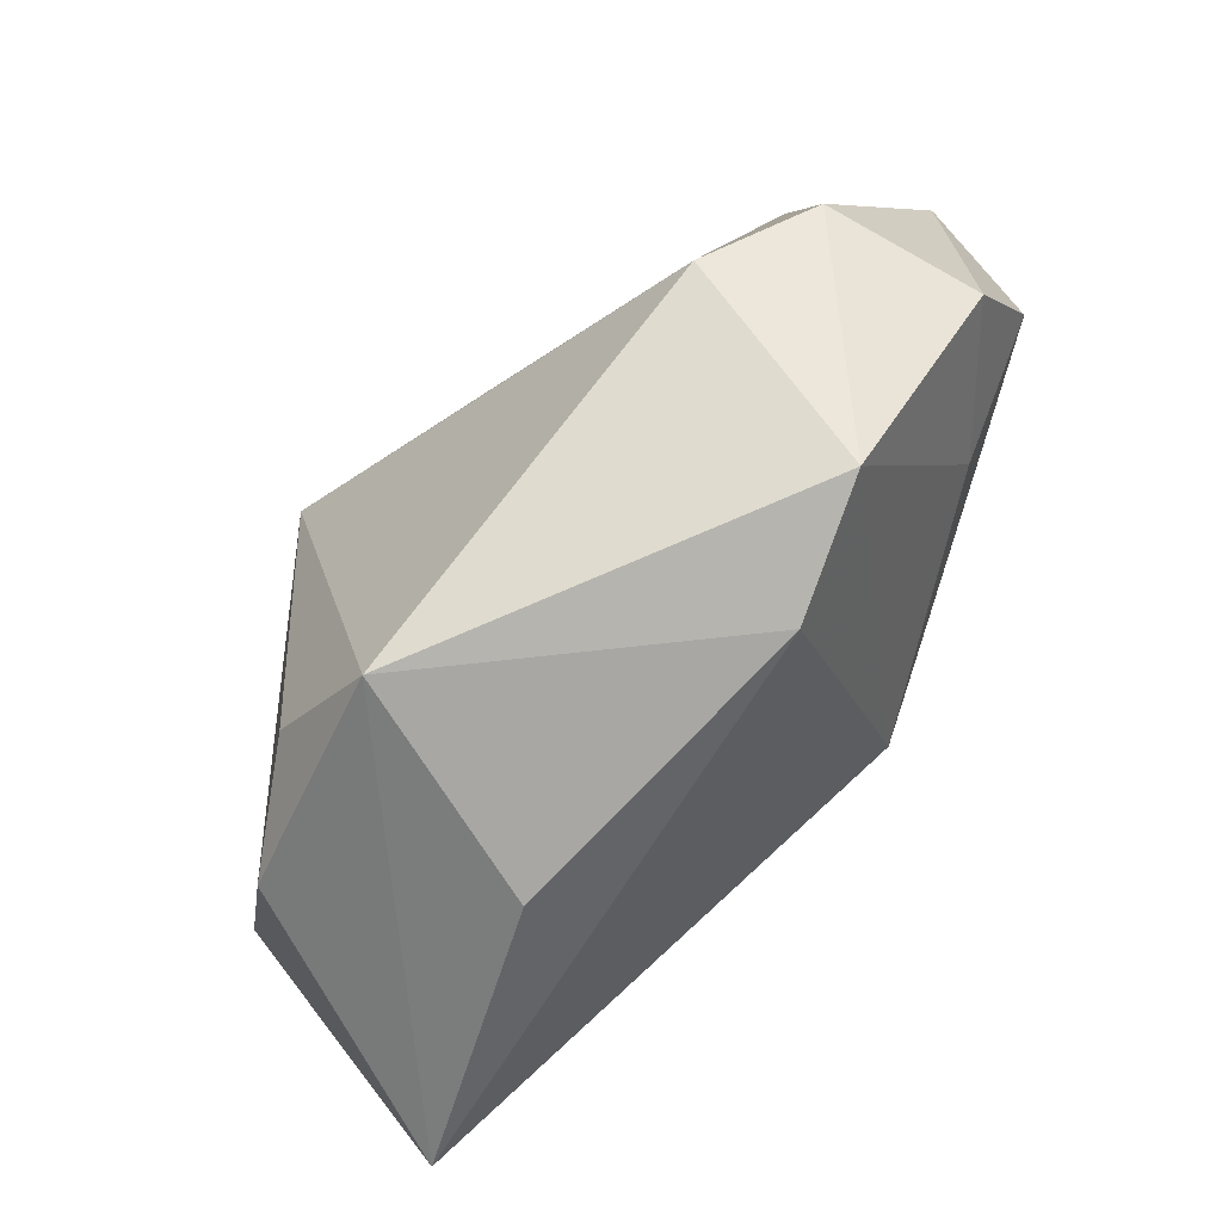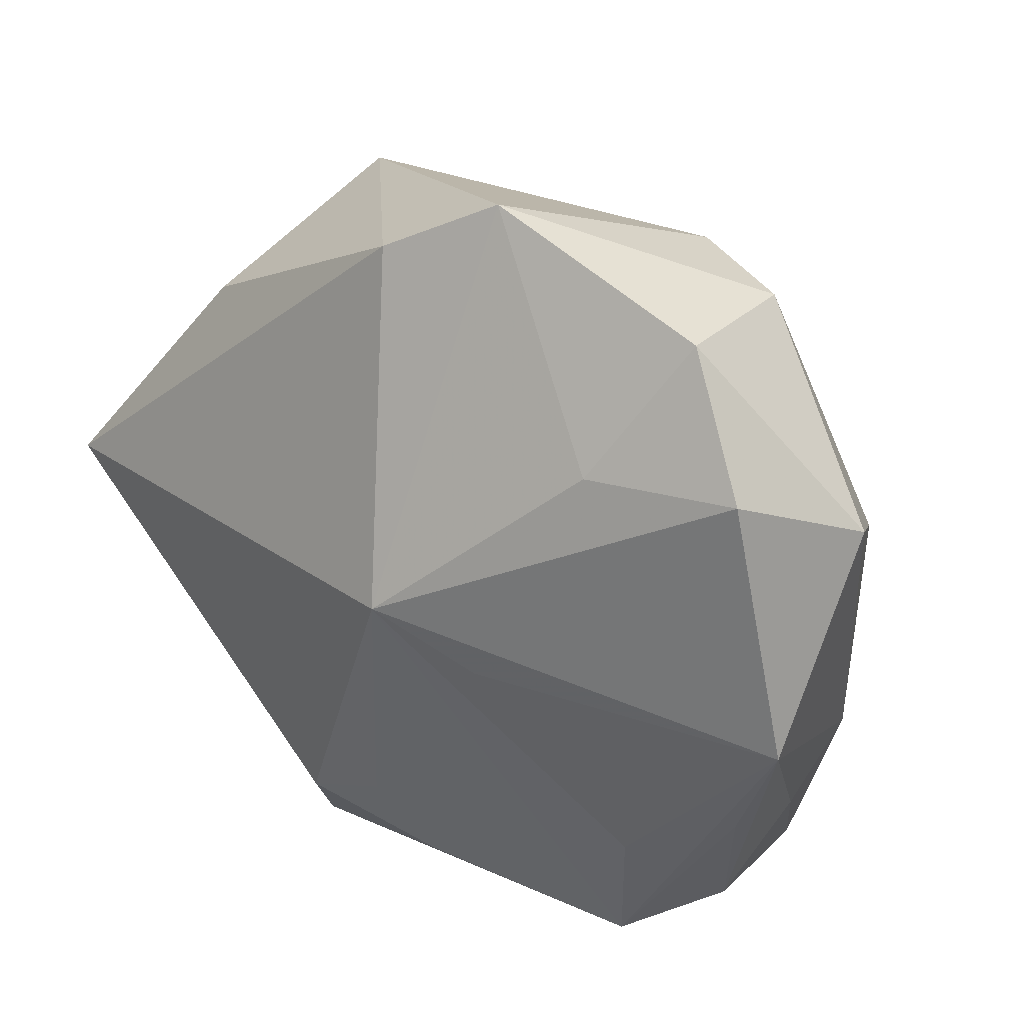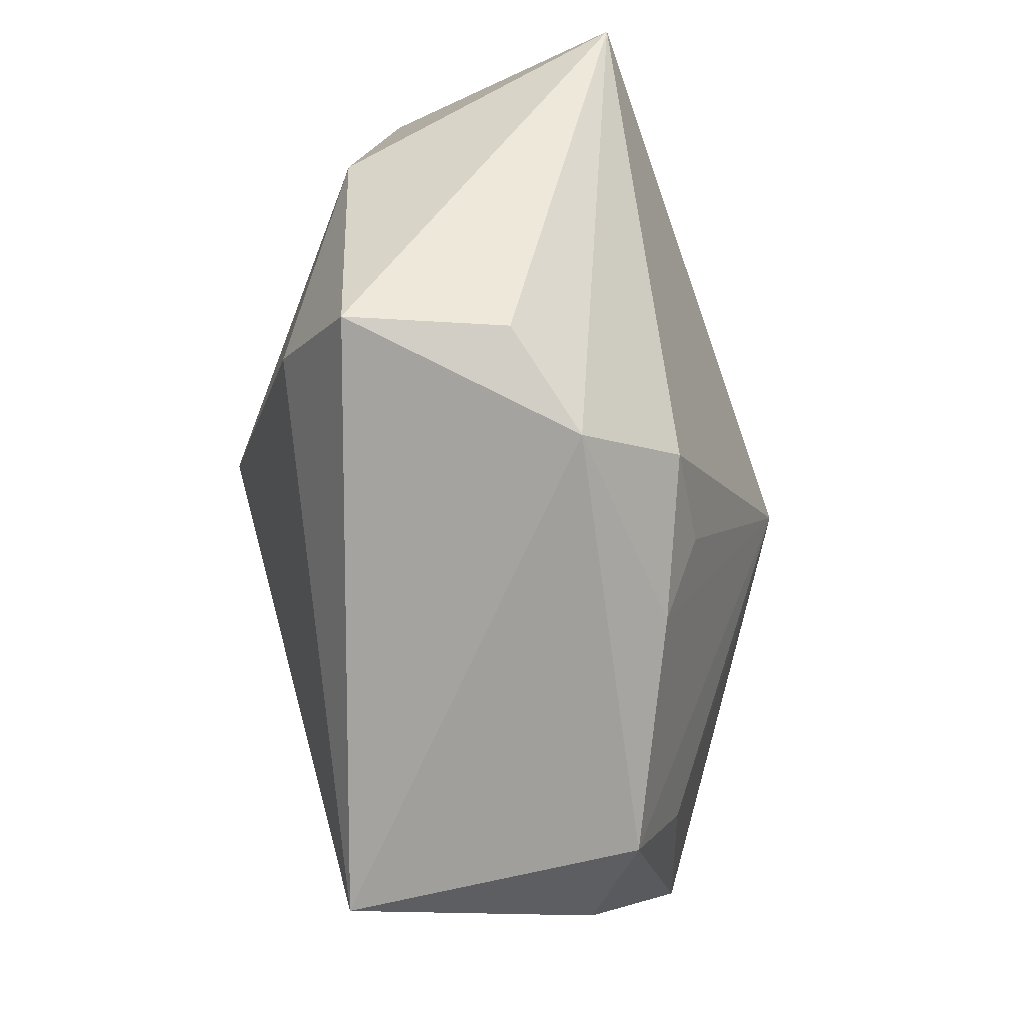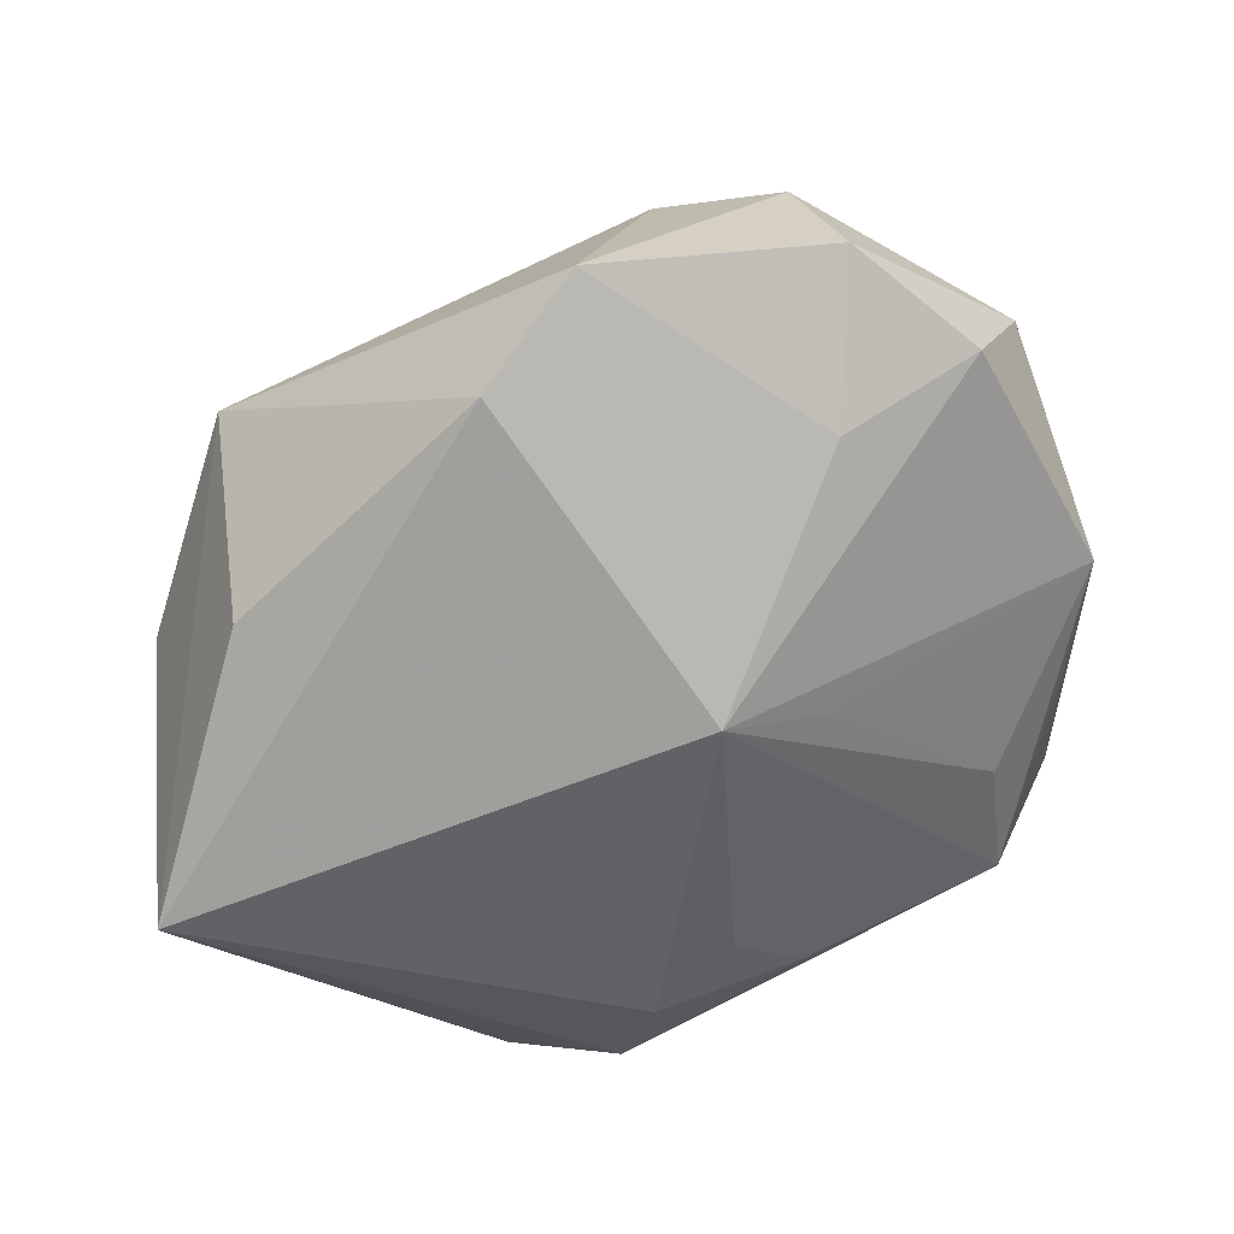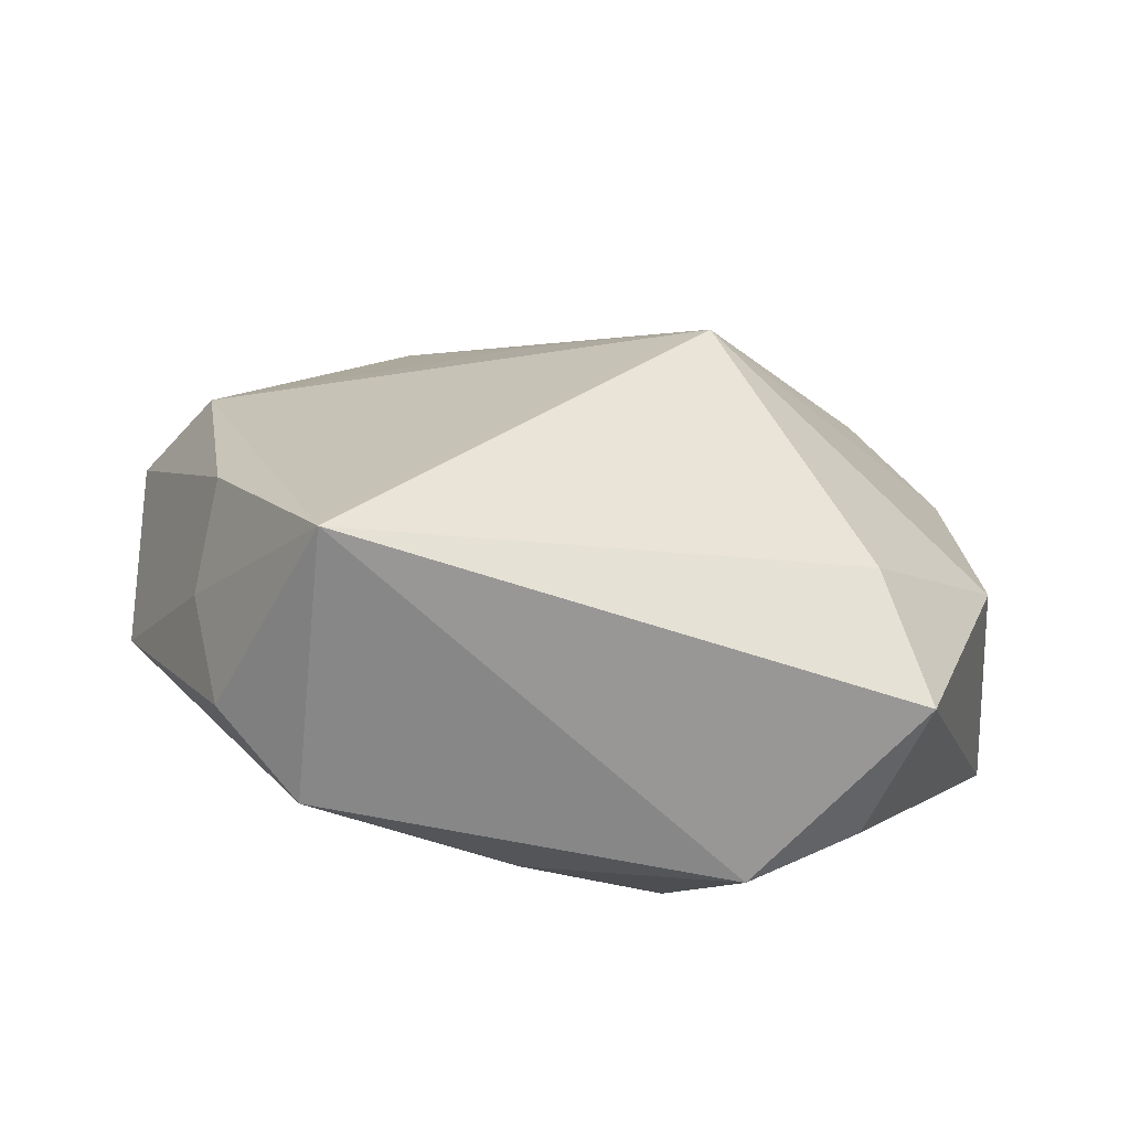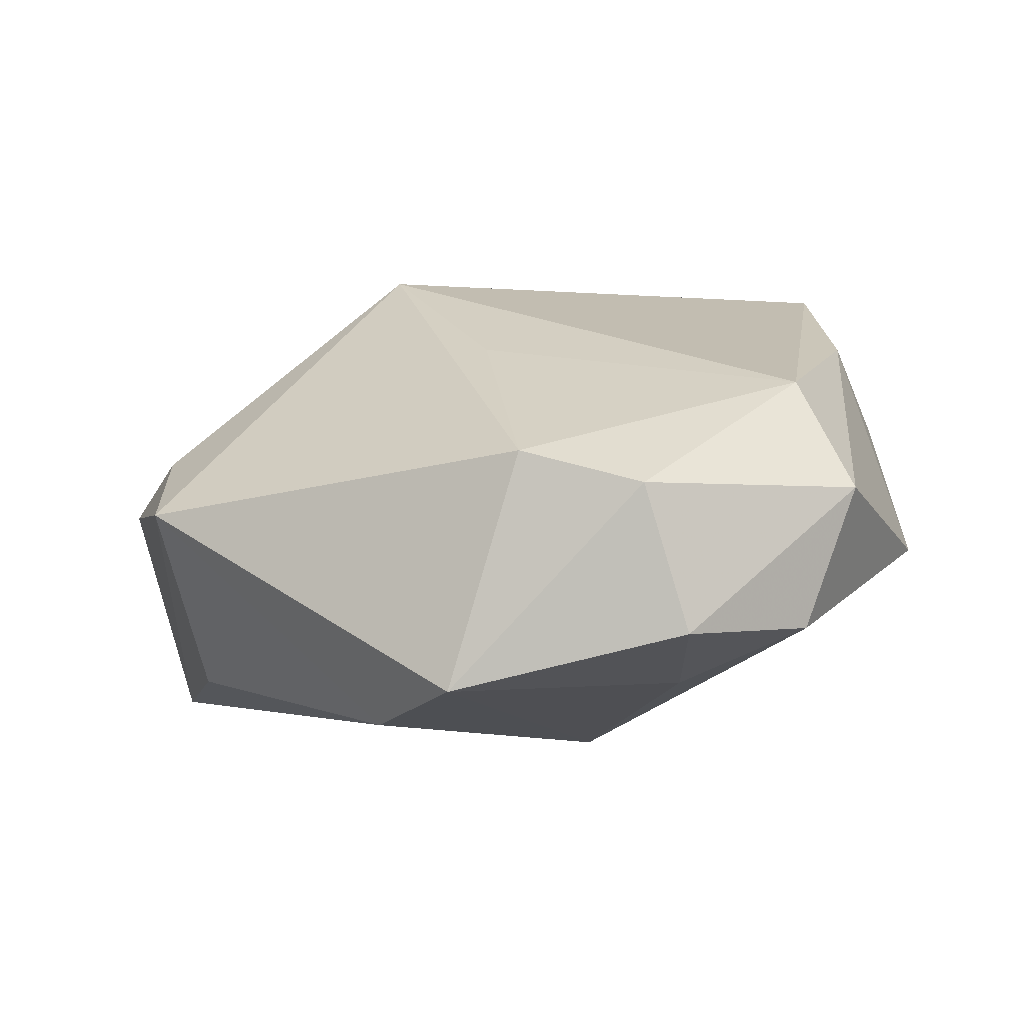
<metadata>
{"format":"obj","ext":"obj","renderer":"f3d","projection":"perspective","resolution":1024,"background":"white","views":[{"elev":72.9,"azim":137.1,"up":"+Y"},{"elev":21.9,"azim":-129.8,"up":"+Y"},{"elev":-71.2,"azim":109.4,"up":"+Y"},{"elev":-60.5,"azim":-155.5,"up":"+Z"},{"elev":27.3,"azim":0.9,"up":"+Z"},{"elev":5.9,"azim":-151.6,"up":"+Z"}]}
</metadata>
<code>
v -0.03199 -0.01626 -0.0006403
v -0.003914 0.01361 0.0171
v -0.01234 0.03546 -0.01039
v -0.02658 0.02793 0.007002
v -0.02802 -0.01332 0.01672
v 0.03406 0.01651 -0.0001439
v 0.02457 -0.01846 0.01166
v -0.01617 0.03016 0.009376
v 0.02837 -0.02814 0.004505
v -0.003729 -0.02703 -0.01105
v 0.01418 -0.03071 -0.009881
v 0.03774 0.003305 -0.02121
v 0.0205 0.03146 0.002254
v -0.0003191 -0.02067 -0.01503
v 0.02606 0.02141 0.00588
v -0.03753 -0.007278 -0.001696
v -0.0239 -0.0199 -0.005831
v -0.02449 0.01583 -0.01171
v -0.002856 0.03084 -0.0149
v 0.02326 -0.02744 -0.007294
v -0.03876 0.01122 0.005752
v -0.02974 -0.01804 0.008549
v 0.01176 0.003058 0.02309
v -0.02725 -0.02626 0.0032
v -0.02051 -0.03071 -0.002877
v -0.01554 -0.003283 -0.01574
v 0.02206 0.02167 -0.0147
v -0.03605 0.01542 -0.006056
v 0.03554 -0.006154 0.00276
v -0.008733 0.001842 -0.02121
v 0.007851 -0.02335 -0.01614
v -0.03169 0.007287 0.01447
v -0.01793 -0.03071 0.02108
v -0.03031 0.02703 -0.005389
f 32 33 23
f 15 13 23
f 33 32 5
f 5 32 21
f 2 32 23
f 11 9 33
f 21 32 4
f 23 33 7
f 33 9 7
f 9 12 29
f 29 7 9
f 23 7 29
f 16 1 24
f 16 5 21
f 21 28 16
f 16 28 30
f 33 24 25
f 25 11 33
f 24 1 25
f 1 16 25
f 16 17 25
f 25 17 30
f 20 12 9
f 9 11 20
f 20 11 12
f 18 3 30
f 30 28 18
f 34 28 21
f 21 4 34
f 34 4 3
f 3 18 34
f 34 18 28
f 32 2 8
f 8 4 32
f 23 13 8
f 8 2 23
f 13 3 8
f 3 4 8
f 13 12 27
f 6 29 12
f 13 15 6
f 6 12 13
f 6 15 23
f 23 29 6
f 22 16 24
f 5 16 22
f 22 24 33
f 33 5 22
f 26 16 30
f 30 17 26
f 26 17 16
f 11 25 10
f 30 14 10
f 10 25 30
f 19 27 12
f 19 12 30
f 30 3 19
f 19 3 13
f 13 27 19
f 31 10 14
f 11 10 31
f 12 11 31
f 30 12 31
f 31 14 30

</code>
